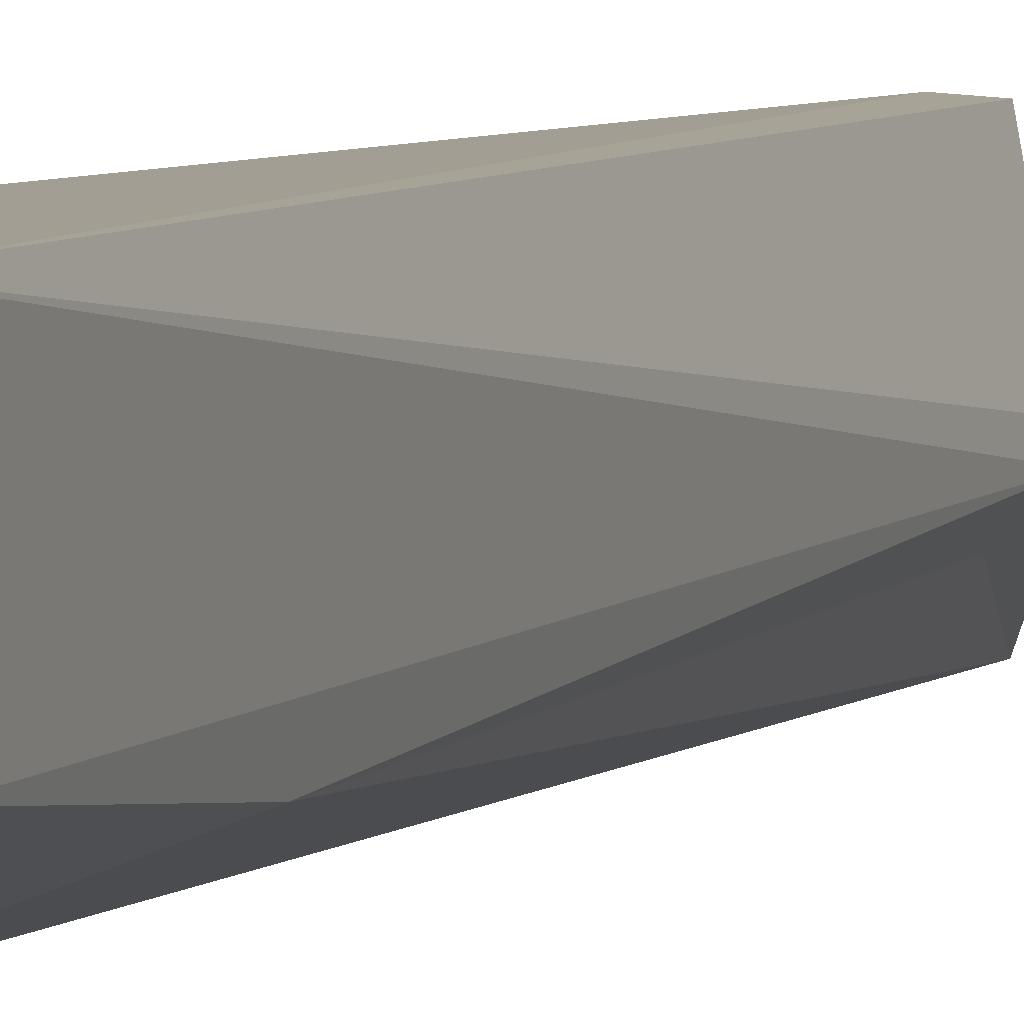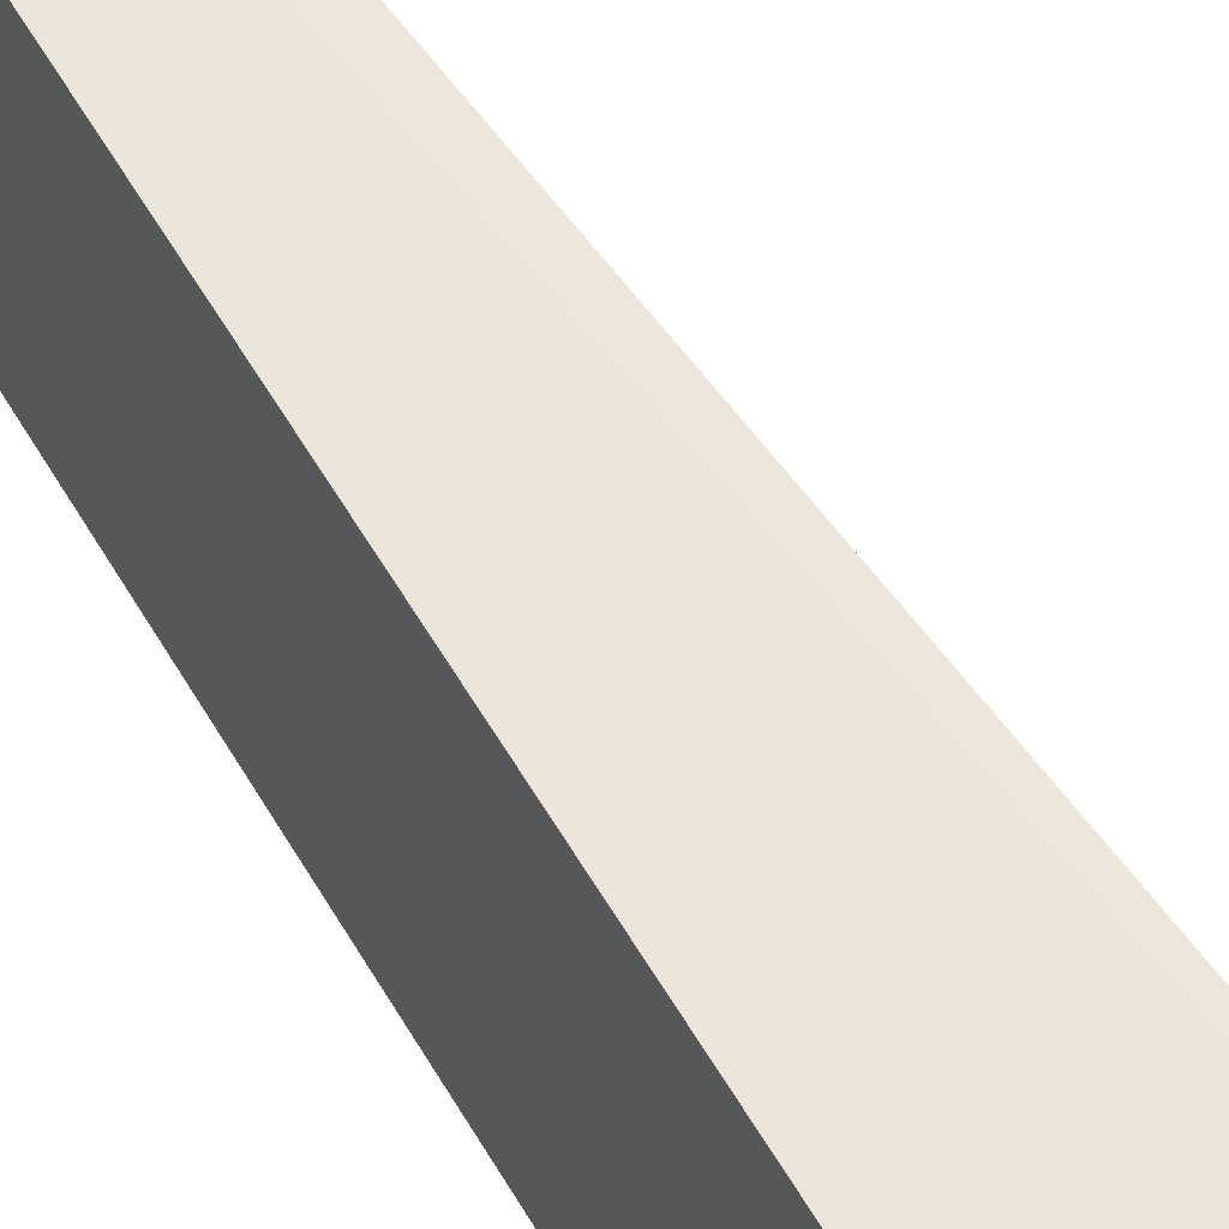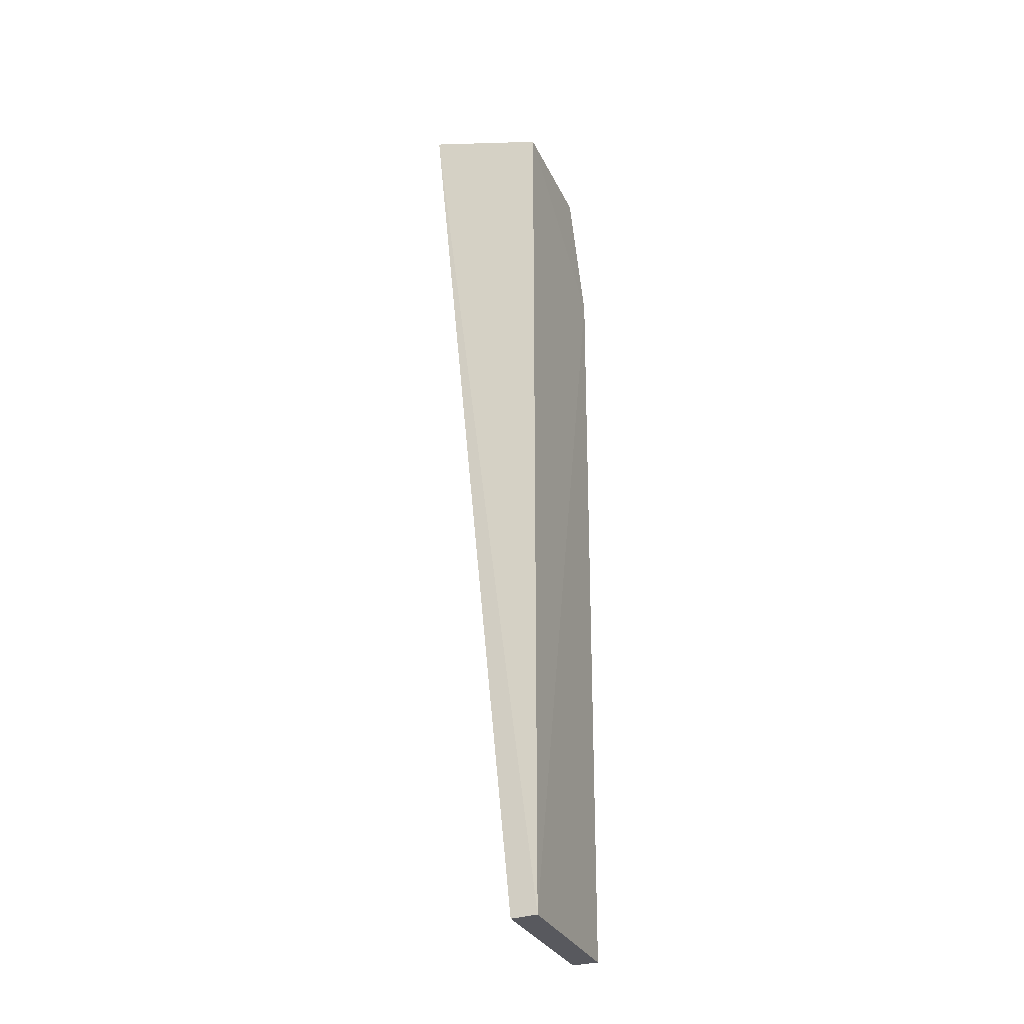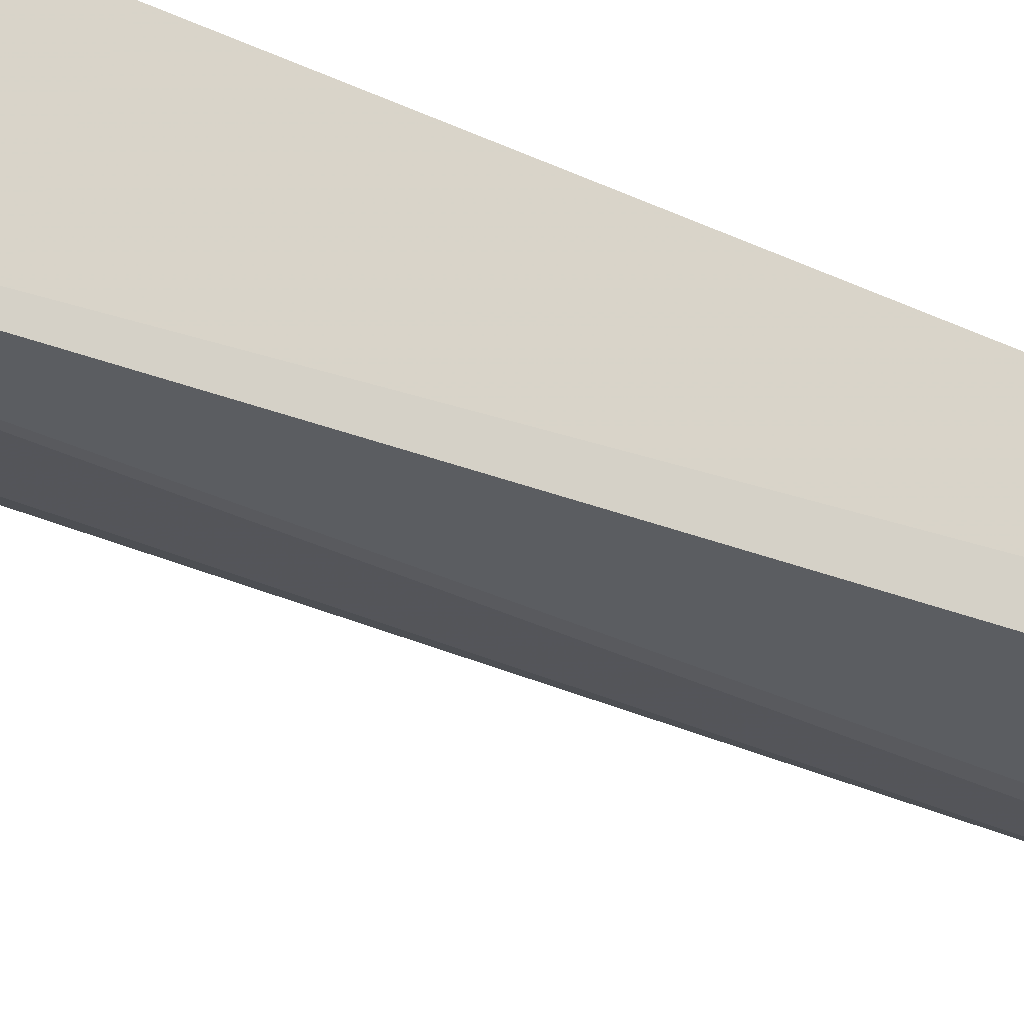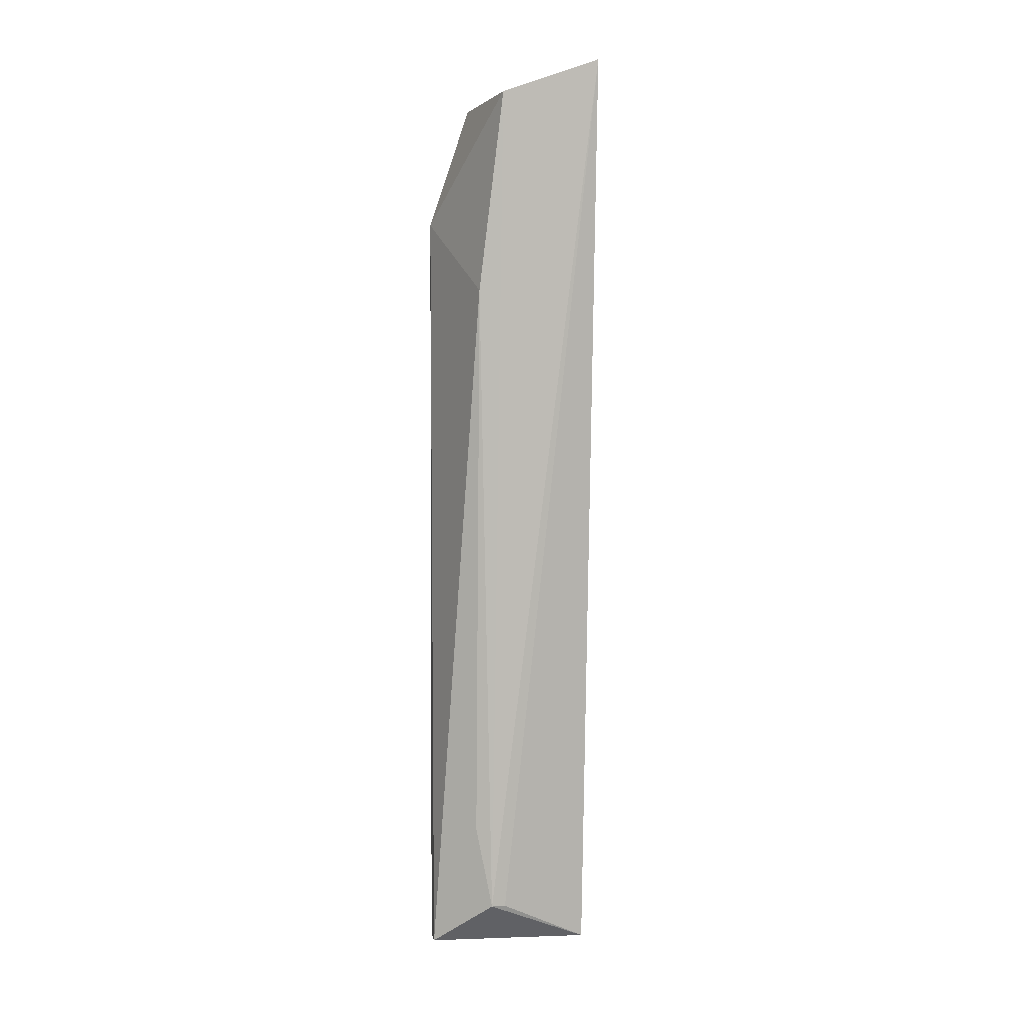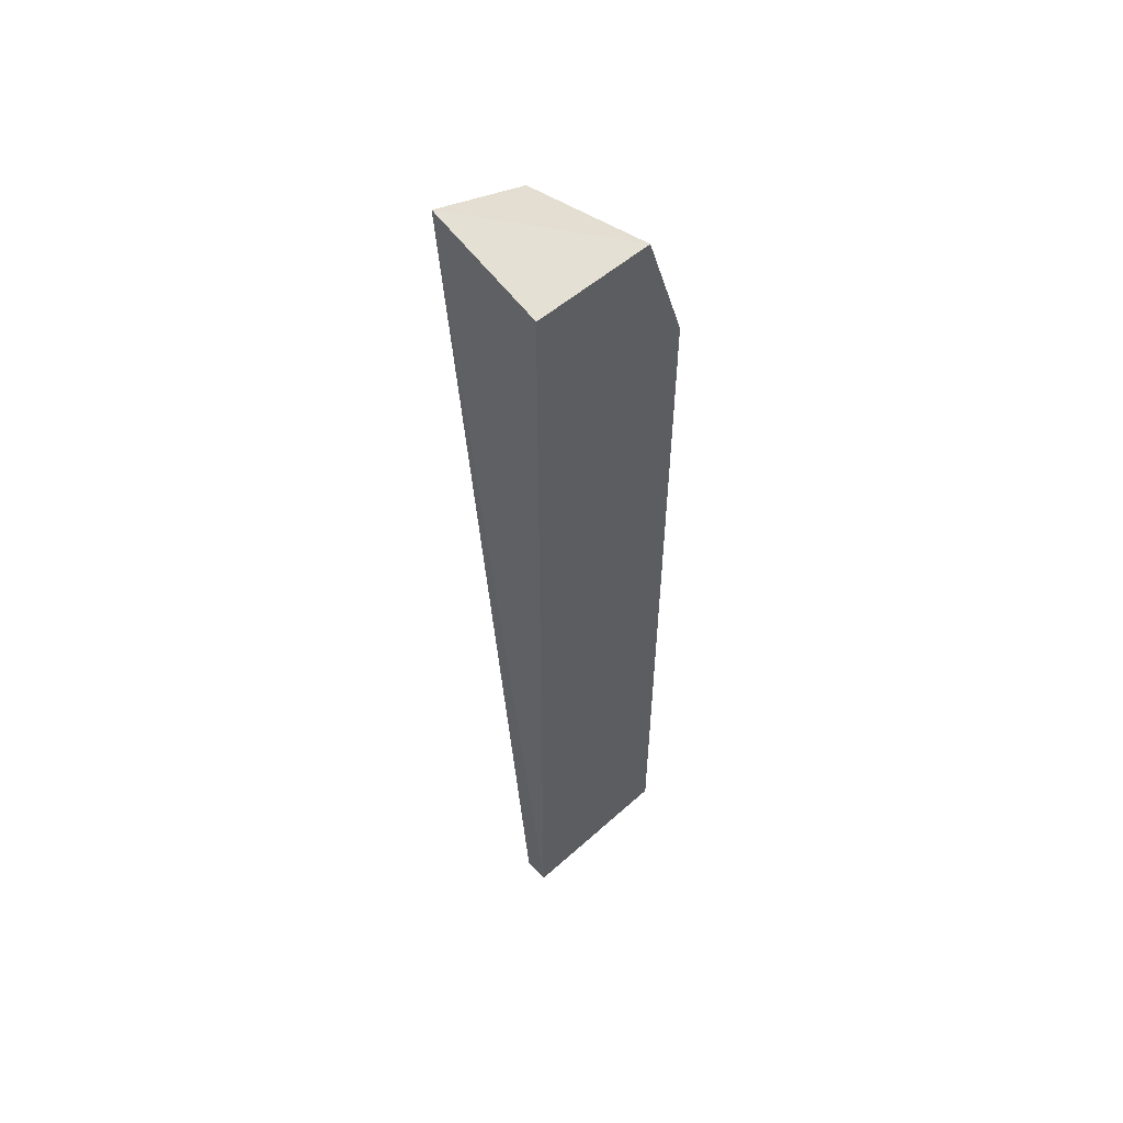
<metadata>
{"format":"obj","ext":"obj","renderer":"f3d","projection":"perspective","resolution":1024,"background":"white","views":[{"elev":5.0,"azim":21.7,"up":"+Y"},{"elev":57.3,"azim":-29.7,"up":"+Y"},{"elev":-30.1,"azim":-158.3,"up":"+Z"},{"elev":74.9,"azim":112.5,"up":"+Y"},{"elev":2.3,"azim":82.8,"up":"+Z"},{"elev":52.9,"azim":-133.5,"up":"+Z"}]}
</metadata>
<code>
v 0.1412 0.07622 0.1215
v 0.1412 0.06593 0.1179
v 0.1354 0.06533 0.02813
v 0.129 0.07626 0.02354
v 0.1289 0.06333 0.1178
v 0.1318 0.07609 0.0235
v 0.1289 0.07623 0.1178
v 0.1318 0.05908 0.02351
v 0.1351 0.06682 0.0281
v 0.1288 0.05905 0.105
v 0.1395 0.06352 0.09675
v 0.1291 0.05902 0.02355
v 0.1354 0.06357 0.03694
f 1 2 3
f 5 2 1
f 6 4 1
f 7 5 1
f 7 1 4
f 8 6 3
f 8 4 6
f 9 6 1
f 9 1 3
f 9 3 6
f 10 7 4
f 10 5 7
f 10 2 5
f 11 3 2
f 11 10 8
f 11 2 10
f 12 10 4
f 12 4 8
f 12 8 10
f 13 11 8
f 13 8 3
f 13 3 11

</code>
